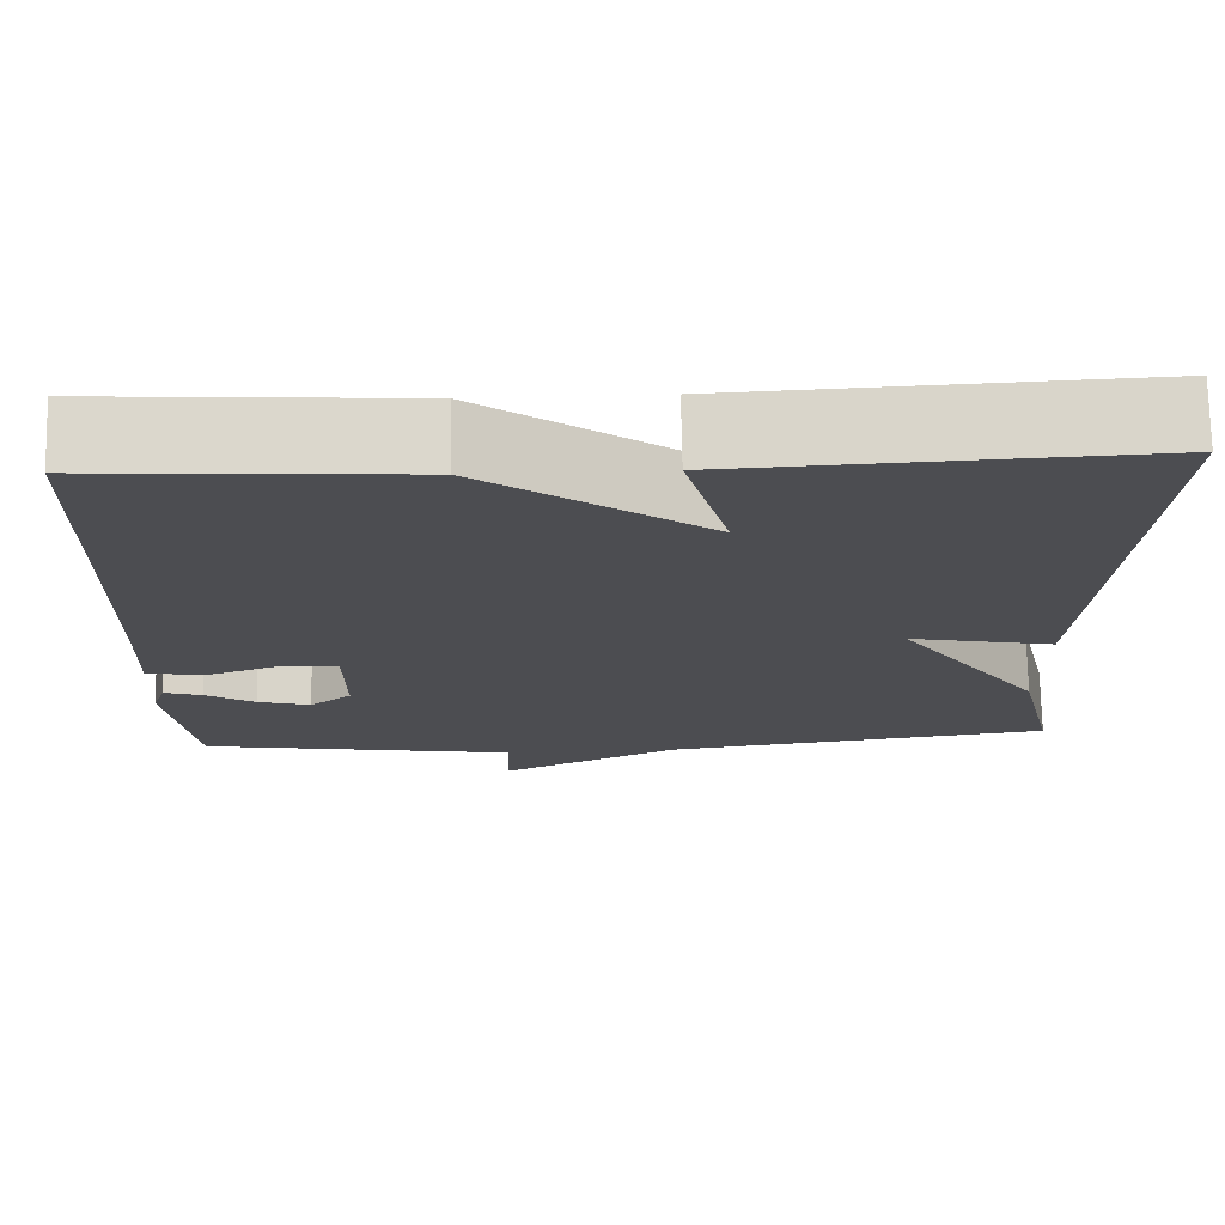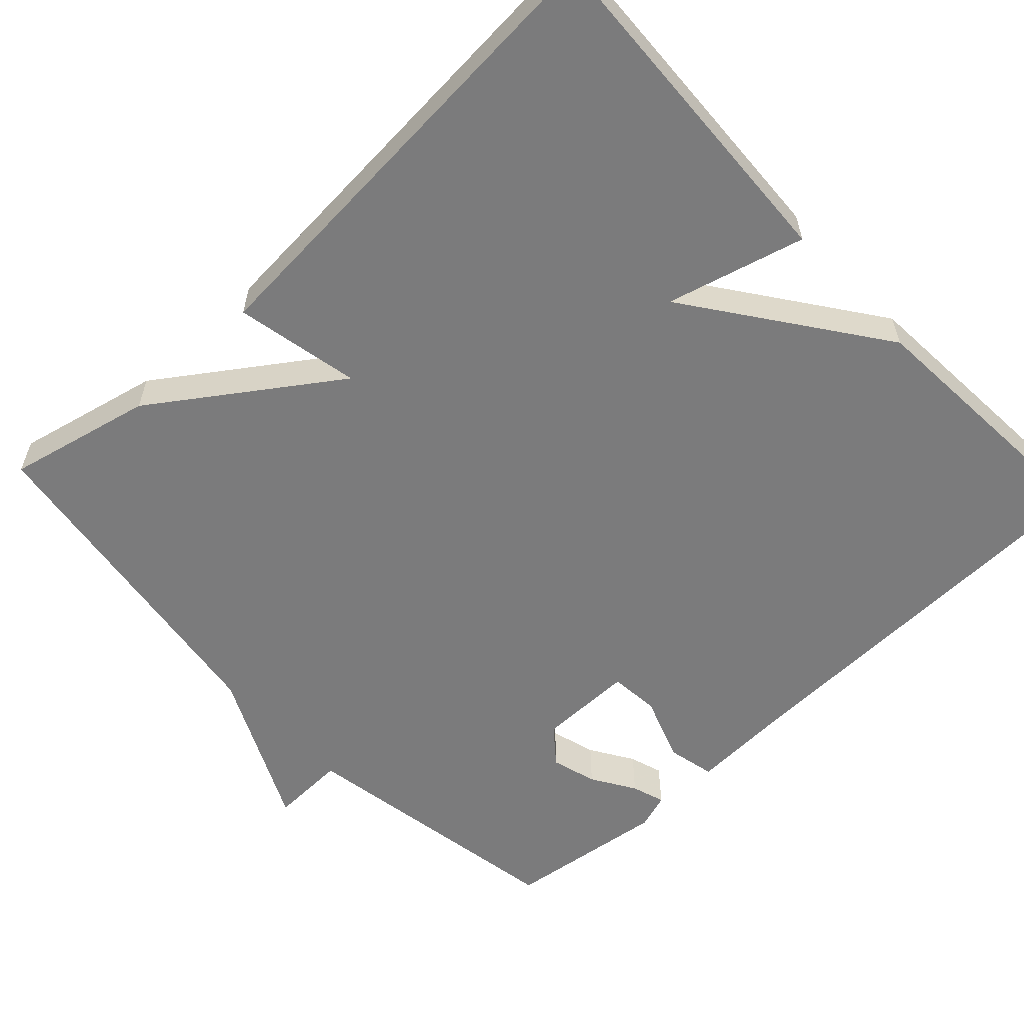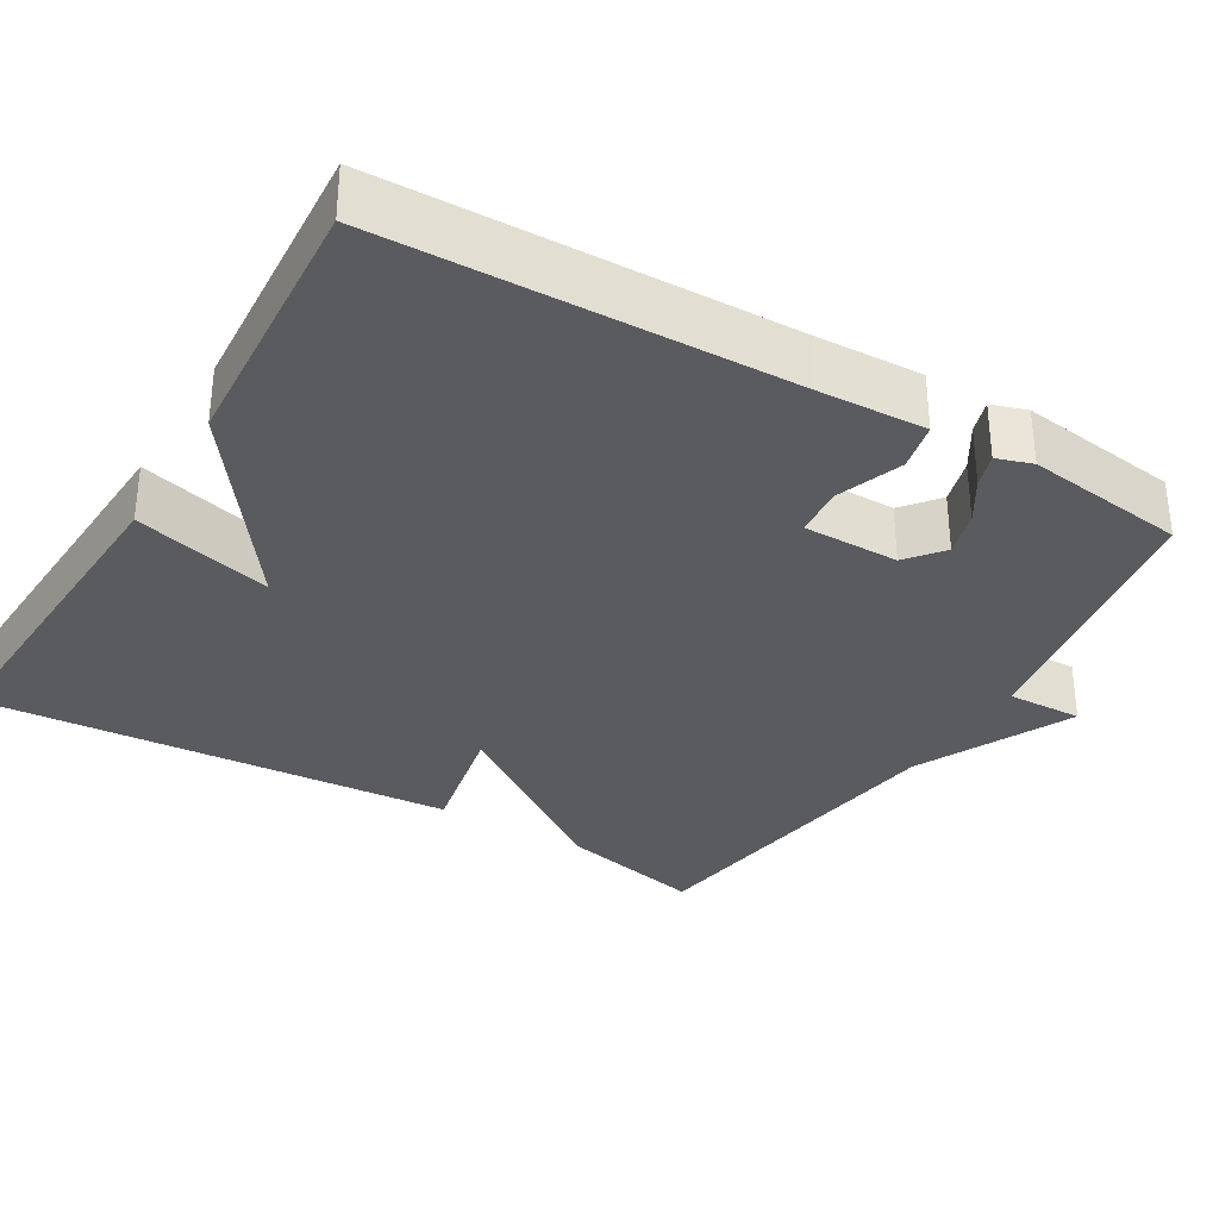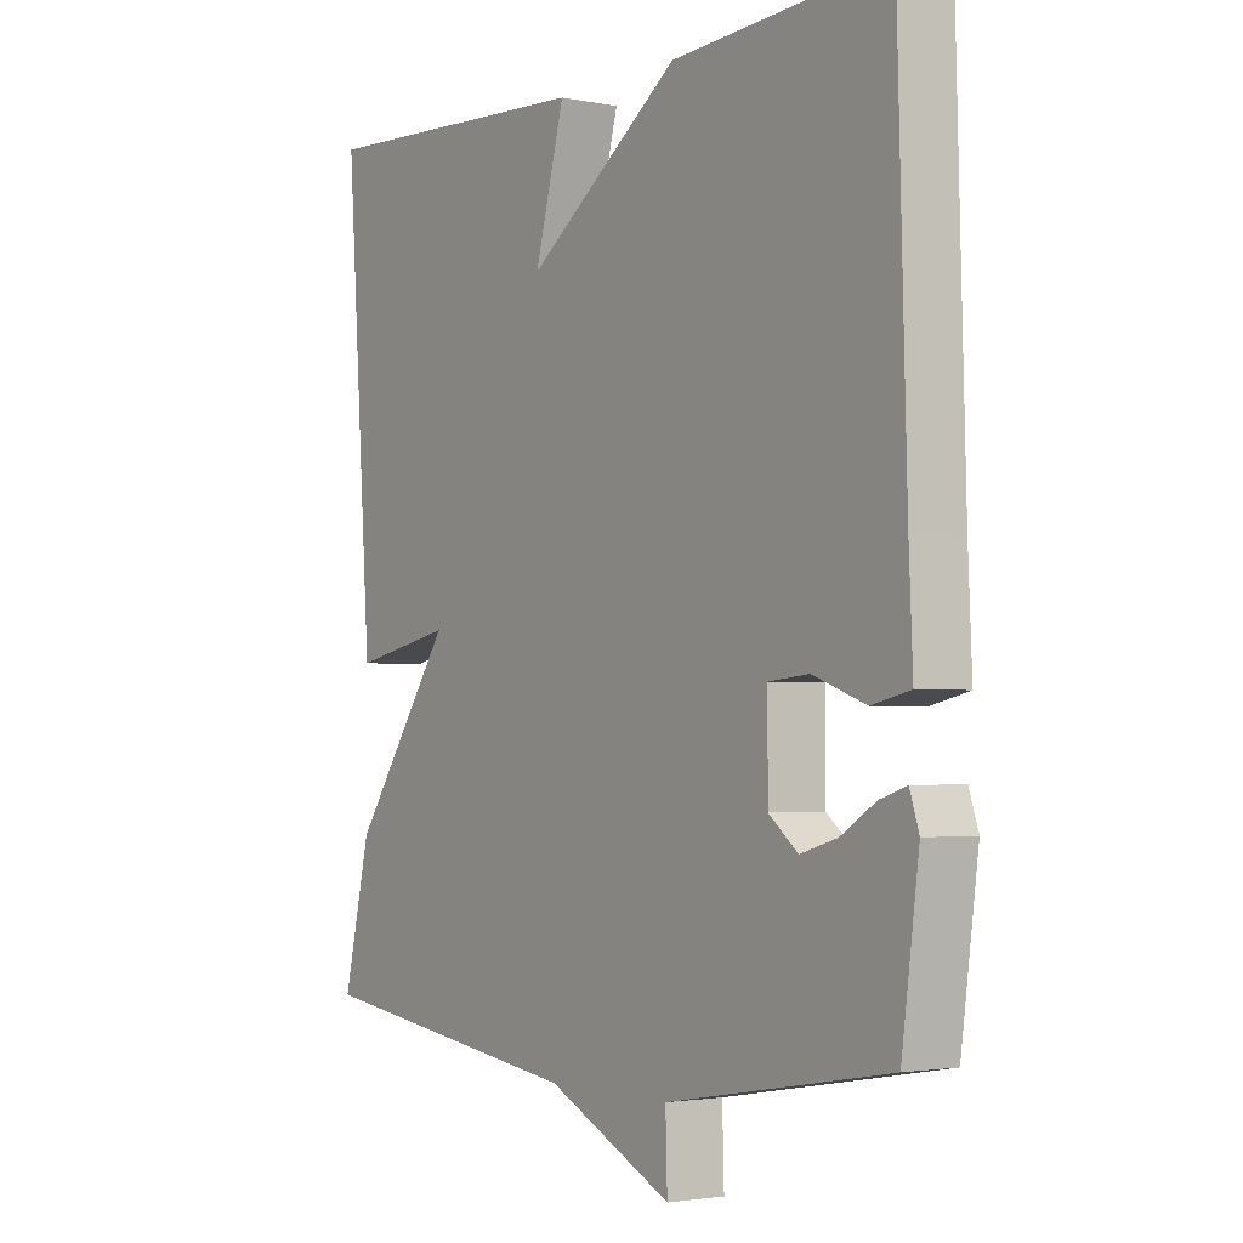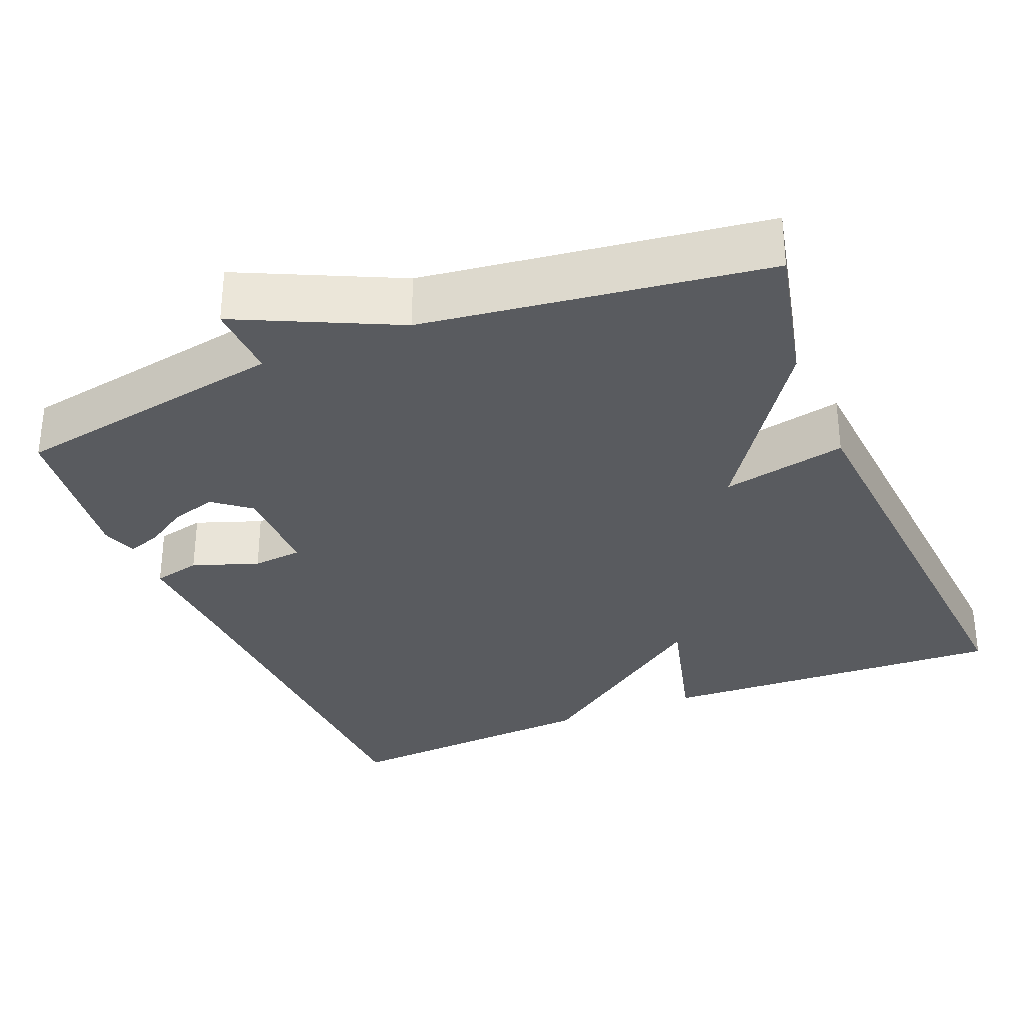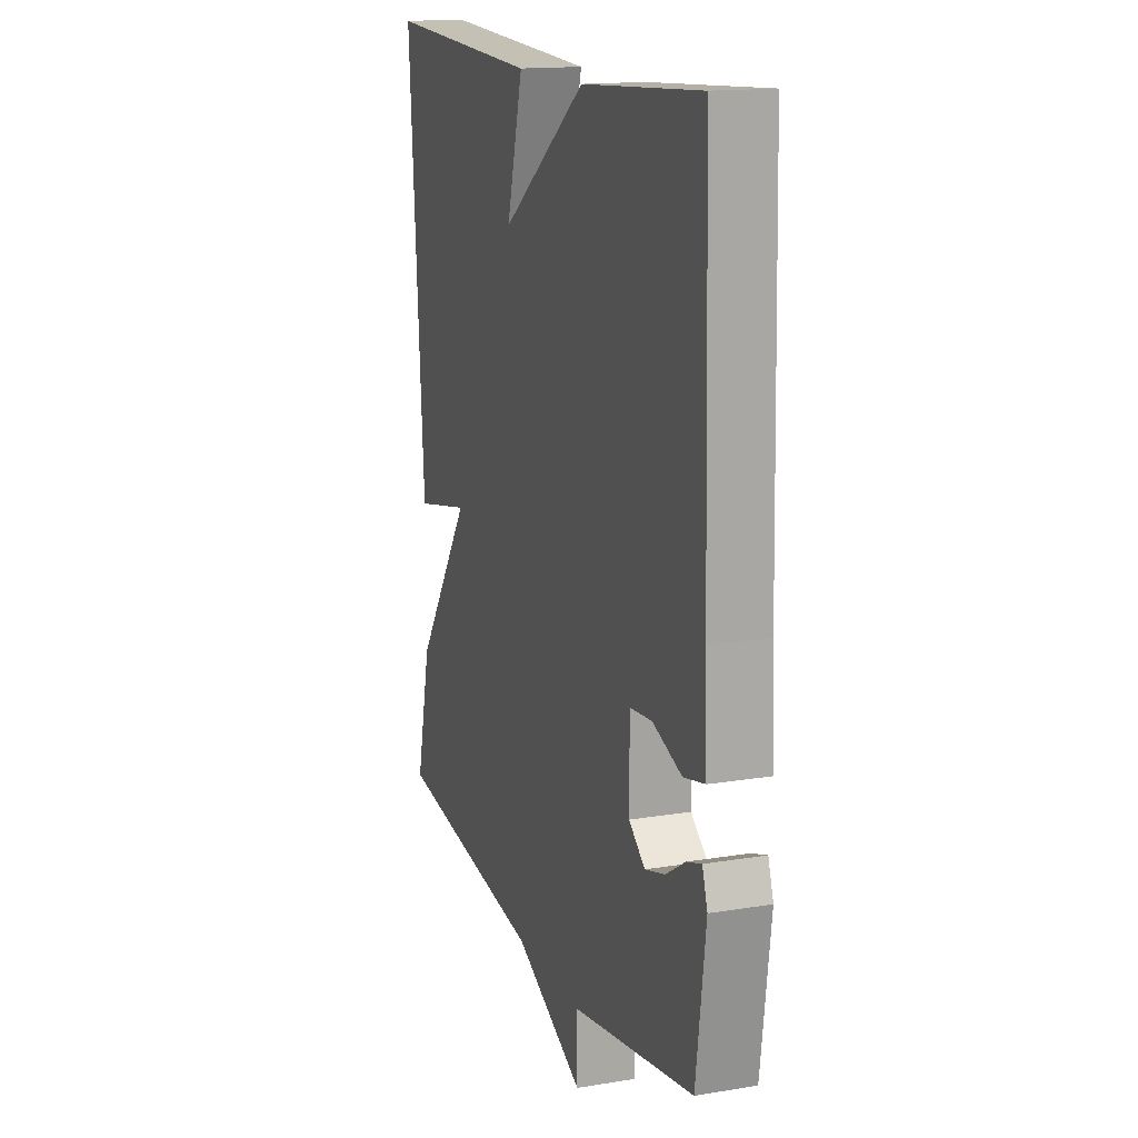
<metadata>
{"format":"obj","ext":"obj","renderer":"f3d","projection":"perspective","resolution":1024,"background":"white","views":[{"elev":73.8,"azim":178.9,"up":"+Z"},{"elev":-58.5,"azim":-46.9,"up":"+Y"},{"elev":-32.7,"azim":59.3,"up":"+Y"},{"elev":-2.6,"azim":55.3,"up":"+Z"},{"elev":-32.0,"azim":-157.3,"up":"+Y"},{"elev":15.5,"azim":70.9,"up":"+Z"}]}
</metadata>
<code>
v 0.5 0.07 0.5
v 0.514 0.07 -0.021
v 0.52 0.07 -0.16
v 0.458 0.07 -0.174
v 0.373 0.07 -0.143
v 0.308 0.07 -0.149
v 0.308 0.07 -0.273
v 0.355 0.07 -0.311
v 0.414 0.07 -0.294
v 0.47 0.07 -0.259
v 0.513 0.07 -0.245
v 0.528 0.07 -0.291
v 0.5 0.07 -0.5
v 0.141 0.07 -0.562
v 0.144 0.07 -0.66
v -0.059 0.07 -0.562
v -0.5 0.07 -0.5
v -0.457 0.07 -0.312
v -0.295 0.07 -0.079
v -0.457 0.07 -0.112
v -0.5 0.07 0.5
v -0.046 0.07 0.477
v -0.094 0.07 0.298
v 0.154 0.07 0.477
v 0.5 0 0.5
v 0.514 0 -0.021
v 0.52 0 -0.16
v 0.458 0 -0.174
v 0.373 0 -0.143
v 0.308 0 -0.149
v 0.308 0 -0.273
v 0.355 0 -0.311
v 0.414 0 -0.294
v 0.47 0 -0.259
v 0.513 0 -0.245
v 0.528 0 -0.291
v 0.5 0 -0.5
v 0.141 0 -0.562
v 0.144 0 -0.66
v -0.059 0 -0.562
v -0.5 0 -0.5
v -0.457 0 -0.312
v -0.295 0 -0.079
v -0.457 0 -0.112
v -0.5 0 0.5
v -0.046 0 0.477
v -0.094 0 0.298
v 0.154 0 0.477
f 23 24 1 2
f 21 22 23
f 20 21 23
f 19 20 23
f 19 23 2
f 16 17 18 19
f 14 15 16 19
f 12 13 14
f 11 12 14
f 10 11 14
f 9 10 14
f 8 9 14
f 7 8 14 19
f 6 7 19
f 5 6 19 2
f 2 3 4 5
f 26 25 48 47
f 47 46 45
f 47 45 44
f 47 44 43
f 26 47 43
f 43 42 41 40
f 43 40 39 38
f 38 37 36
f 38 36 35
f 38 35 34
f 38 34 33
f 38 33 32
f 43 38 32 31
f 43 31 30
f 26 43 30 29
f 29 28 27 26
f 1 25 26 2
f 2 26 27 3
f 3 27 28 4
f 4 28 29 5
f 5 29 30 6
f 6 30 31 7
f 7 31 32 8
f 8 32 33 9
f 9 33 34 10
f 10 34 35 11
f 11 35 36 12
f 12 36 37 13
f 13 37 38 14
f 14 38 39 15
f 15 39 40 16
f 16 40 41 17
f 17 41 42 18
f 18 42 43 19
f 19 43 44 20
f 20 44 45 21
f 21 45 46 22
f 22 46 47 23
f 23 47 48 24
f 24 48 25 1

</code>
